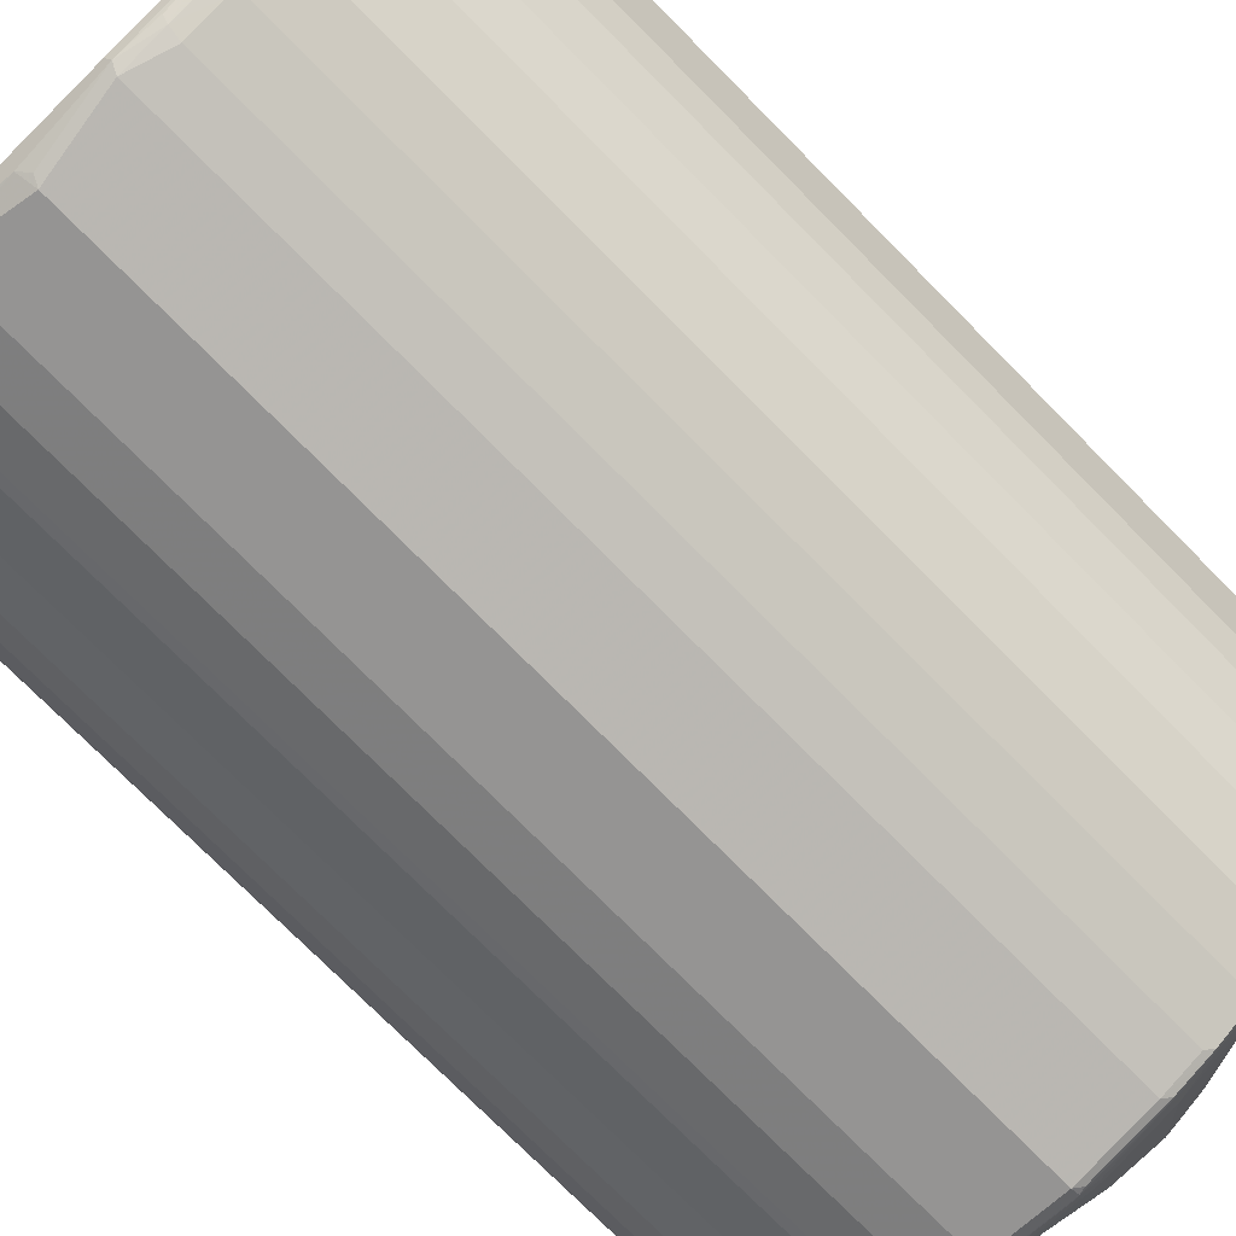
<metadata>
{"format":"obj","ext":"obj","renderer":"f3d","projection":"perspective","resolution":1024,"background":"white","views":[{"elev":-75.1,"azim":44.7,"up":"+Z"}]}
</metadata>
<code>
v -0.4599 -0.843 0
v -0.4407 -0.8622 -0.115
v -0.4471 -0.8686 -0.006303
v -0.4535 -0.8559 0.006303
v -0.4407 -0.8622 0.115
v -0.4599 0.4407 0
v -0.4216 -0.843 -0.1724
v -0.4119 -0.8718 -0.182
v -0.4279 -0.8686 -0.1405
v -0.4343 -0.8751 -0.1086
v -0.4407 0.4599 -0.115
v -0.4343 -0.8751 0.1213
v -0.4168 -0.8622 0.1749
v -0.4216 -0.843 0.1724
v -0.4407 0.4599 0.115
v -0.455 0.4502 0.009544
v -0.4471 0.4662 0
v -0.4088 -0.8495 -0.198
v -0.4216 0.4407 -0.1724
v -0.3928 -0.8718 -0.2203
v -0.4216 -0.8815 -0.115
v -0.4343 0.4726 -0.115
v -0.4343 0.4662 -0.1277
v -0.396 0.4662 -0.2236
v -0.4024 0.4599 -0.2108
v -0.396 -0.8751 0.198
v -0.3928 -0.8718 0.2155
v -0.4119 -0.8718 0.1772
v -0.4216 -0.8815 0.115
v -0.3976 -0.8622 0.2131
v -0.396 -0.843 0.2236
v -0.4216 0.4407 0.1724
v -0.4168 0.4502 0.182
v -0.4359 0.4694 0.1245
v -0.4343 0.4726 0.115
v -0.4279 0.4853 0
v -0.4279 0.4853 -0.01909
v -0.3896 -0.8495 -0.2363
v -0.396 -0.8367 -0.2236
v -0.3864 -0.8654 -0.2331
v -0.3321 -0.8686 -0.313
v -0.3545 -0.8718 -0.2779
v -0.3258 -0.8815 -0.2874
v -0.364 -0.8815 -0.23
v -0.4311 0.4742 -0.1245
v -0.3928 0.4742 -0.2203
v -0.3385 0.4662 -0.3002
v -0.3321 0.4534 -0.313
v -0.3512 0.4343 -0.2938
v -0.3896 0.4534 -0.2363
v -0.3768 -0.8751 0.2363
v -0.364 -0.8815 0.23
v -0.3353 -0.8718 0.3018
v -0.3321 -0.8622 0.313
v -0.3704 -0.8622 0.2554
v -0.3896 -0.843 0.2363
v -0.3385 -0.8751 0.2938
v -0.396 0.4599 0.2236
v -0.3976 0.4694 0.2203
v -0.3856 0.4742 0.23
v -0.4239 0.4742 0.1341
v -0.4216 0.479 0.115
v -0.4024 0.4982 0
v -0.4024 0.4982 -0.01909
v -0.4119 0.4934 -0.02872
v -0.3512 -0.8495 -0.2938
v -0.313 -0.8686 -0.3321
v -0.3225 -0.8783 -0.3033
v -0.2874 -0.8815 -0.3258
v -0.3928 0.4934 -0.1245
v -0.3353 0.4742 -0.2969
v -0.1425 0.6124 -0.04448
v -0.3353 0.4934 -0.2395
v -0.3449 0.4862 -0.249
v -0.2779 0.4742 -0.3545
v -0.3002 0.4662 -0.3385
v -0.313 0.4534 -0.3321
v -0.364 -0.8767 0.2515
v -0.3258 -0.8815 0.2874
v -0.3258 -0.8767 0.3089
v -0.3512 -0.843 0.2938
v -0.313 -0.8622 0.3321
v -0.3321 0.4599 0.313
v -0.3896 0.4599 0.2363
v -0.3401 0.4694 0.2969
v -0.352 0.4599 0.2874
v -0.3281 0.4742 0.3066
v -0.3281 0.4934 0.249
v -0.1351 0.6124 0.05744
v -0.3832 0.4982 0.115
v -0.3856 0.4934 0.1341
v -0.1441 0.6124 0.03827
v -0.1441 0.6124 -0.03827
v -0.2938 -0.8495 -0.3512
v -0.2363 -0.8495 -0.3896
v -0.2331 -0.8654 -0.3864
v -0.2203 -0.8718 -0.3928
v -0.2779 -0.8718 -0.3545
v -0.3033 -0.8783 -0.3225
v -0.23 -0.8815 -0.364
v -0.1354 0.6124 -0.05744
v -0.1214 0.6124 -0.08301
v -0.2395 0.4934 -0.3353
v -0.2203 0.4742 -0.3928
v -0.2236 0.4662 -0.396
v -0.281 0.4662 -0.3576
v -0.2938 0.4534 -0.3512
v -0.2874 -0.8815 0.3258
v -0.3066 -0.8767 0.3281
v -0.3512 0.4407 0.2938
v -0.2969 -0.8718 0.3401
v -0.2874 -0.8622 0.352
v -0.2938 -0.843 0.3512
v -0.313 0.4599 0.3321
v -0.3089 0.4742 0.3258
v -0.2898 0.4934 0.2874
v -0.1074 0.6124 0.0958
v -0.1153 0.6124 0.08779
v -0.2236 -0.8367 -0.396
v -0.198 -0.8495 -0.4088
v -0.2363 0.4534 -0.3896
v -0.182 -0.8718 -0.4119
v -0.115 -0.8815 -0.4216
v -0.08301 0.6124 -0.1214
v -0.05744 0.6124 -0.1354
v -0.04448 0.6124 -0.1425
v -0.1245 0.4742 -0.4311
v -0.1277 0.4662 -0.4343
v -0.1245 0.4934 -0.3928
v -0.115 0.4599 -0.4407
v -0.2108 0.4599 -0.4024
v -0.23 -0.8815 0.364
v -0.249 -0.8767 0.3664
v -0.2395 -0.8718 0.3784
v -0.23 -0.8622 0.3904
v -0.2363 -0.843 0.3896
v -0.2938 0.4407 0.3512
v -0.2363 0.4599 0.3896
v -0.2251 0.4694 0.3928
v -0.3018 0.4694 0.3353
v -0.2938 0.4726 0.3385
v -0.2323 0.4742 0.3832
v -0.2539 0.4885 0.3353
v -0.2515 0.4934 0.3258
v -0.08824 0.6124 0.115
v -0.1724 -0.843 -0.4216
v -0.115 -0.8622 -0.4407
v -0.1405 -0.8686 -0.4279
v -0.1086 -0.8751 -0.4343
v 0.115 -0.8815 -0.4216
v -0.03827 0.6124 -0.1441
v -0.009544 0.4742 -0.4503
v -0.115 0.4726 -0.4343
v -0.009544 0.4934 -0.4119
v -0.1724 0.4407 -0.4216
v 0 0.4599 -0.4599
v -0.115 -0.8815 0.4216
v -0.2108 -0.8767 0.3856
v -0.1629 -0.8718 0.4168
v -0.1916 -0.8622 0.4096
v -0.2203 -0.8527 0.3976
v -0.2236 -0.843 0.396
v -0.2236 0.4599 0.396
v -0.2172 0.4726 0.396
v -0.2108 0.4599 0.4024
v -0.2363 0.4918 0.3385
v -0.05789 0.6124 0.1349
v -0.06068 0.6124 0.1333
v -0.0786 0.6124 0.1214
v 0 -0.843 -0.4599
v -0.006303 -0.8686 -0.4471
v 0.1213 -0.8751 -0.4343
v 0.198 -0.8751 -0.396
v 0.23 -0.8815 -0.364
v 0.03827 0.6124 -0.1441
v 0 0.4982 -0.4024
v 0 0.4726 -0.4535
v 0 0.479 -0.4407
v 0.009544 0.4694 -0.455
v 0.115 0.4599 -0.4407
v 0.115 -0.8815 0.4216
v -0.115 -0.8751 0.4343
v -0.1341 -0.8767 0.4239
v -0.1724 -0.8767 0.4048
v -0.1245 -0.8718 0.4359
v -0.182 -0.8527 0.4168
v -0.1749 0.4599 0.4168
v -0.1213 0.4726 0.4343
v -0.1213 0.4918 0.396
v -0.03908 0.6124 0.1441
v -0.1724 0.4407 0.4216
v 0.115 -0.8622 -0.4407
v 0.006303 -0.8559 -0.4535
v 0.1749 -0.8622 -0.4168
v 0.1772 -0.8718 -0.4119
v 0.2155 -0.8718 -0.3928
v 0.2363 -0.8751 -0.3768
v 0.2515 -0.8767 -0.364
v 0.2874 -0.8815 -0.3258
v 0.05744 0.6124 -0.1351
v 0.2108 0.4982 -0.3449
v 0.115 0.4982 -0.3832
v 0.01909 0.4982 -0.4024
v 0.01909 0.4853 -0.4279
v 0.115 0.4726 -0.4343
v 0.1245 0.4694 -0.4359
v 0.182 0.4694 -0.4168
v 0.1724 0.4599 -0.4216
v 0.23 -0.8815 0.364
v 0.2395 -0.8767 0.3737
v 0.2011 -0.8767 0.3928
v 0.1245 -0.8767 0.4311
v 0.115 -0.8751 0.4343
v 0 -0.8686 0.4471
v -0.009544 -0.8527 0.455
v -0.115 -0.8622 0.4407
v -0.1724 -0.843 0.4216
v -0.115 0.4599 0.4407
v -0.006303 0.4726 0.4535
v -0.006303 0.4918 0.4152
v -0.115 0.4982 0.3832
v 0 0.4982 0.4024
v 0.03746 0.6124 0.1441
v 0.1724 -0.843 -0.4216
v 0.2236 -0.843 -0.396
v 0.2131 -0.8622 -0.3976
v 0.2363 -0.843 -0.3896
v 0.2554 -0.8622 -0.3704
v 0.313 -0.8622 -0.3321
v 0.3018 -0.8718 -0.3353
v 0.2938 -0.8751 -0.3385
v 0.3089 -0.8767 -0.3258
v 0.3258 -0.8815 -0.2874
v 0.0958 0.6124 -0.1158
v 0.23 0.4934 -0.3473
v 0.1916 0.4742 -0.4048
v 0.1724 0.479 -0.4024
v 0.115 0.479 -0.4216
v 0.1724 0.4726 -0.4152
v 0.2203 0.4694 -0.3976
v 0.2874 -0.8815 0.3258
v 0.2969 -0.8767 0.3353
v 0.3002 -0.8686 0.3385
v 0.2203 -0.867 0.3928
v 0.182 -0.867 0.4119
v 0.1277 -0.8686 0.4343
v 0.115 -0.8622 0.4407
v 0 -0.8559 0.4535
v 0 -0.843 0.4599
v 0 0.4599 0.4599
v 0.115 0.4599 0.4407
v 0.1086 0.4726 0.4343
v 0.02548 0.4853 0.4279
v 0 0.479 0.4407
v 0.01909 0.4982 0.4024
v 0.0461 0.6124 0.1419
v 0.115 0.4982 0.3832
v 0.2236 0.4599 -0.396
v 0.2938 -0.843 -0.3512
v 0.2363 0.4599 -0.3896
v 0.3321 -0.8622 -0.313
v 0.313 0.4599 -0.3321
v 0.3281 -0.8767 -0.3066
v 0.3856 -0.8767 -0.23
v 0.3832 -0.8815 -0.2108
v 0.09661 0.6124 -0.1153
v 0.3449 0.4934 -0.2323
v 0.3449 0.4742 -0.2898
v 0.2874 0.4742 -0.3473
v 0.23 0.4742 -0.3856
v 0.2779 0.4694 -0.3592
v 0.3258 -0.8815 0.2874
v 0.3353 -0.8767 0.2969
v 0.3385 -0.8686 0.3002
v 0.313 -0.8559 0.3321
v 0.281 -0.8495 0.3576
v 0.2779 -0.867 0.3545
v 0.2236 -0.8495 0.396
v 0.1852 -0.8495 0.4152
v 0.1724 -0.8647 0.4168
v 0.1724 -0.843 0.4216
v 0.1724 0.4599 0.4216
v 0.166 0.4726 0.4152
v 0.115 0.479 0.4216
v 0.1213 0.4853 0.4088
v 0.08445 0.6124 0.1227
v 0.2108 0.4982 0.3449
v 0.1724 0.479 0.4024
v 0.2938 0.4599 -0.3512
v 0.3512 -0.843 -0.2938
v 0.352 -0.8622 -0.2874
v 0.3401 -0.8718 -0.2969
v 0.3321 0.4599 -0.313
v 0.4343 -0.8751 -0.115
v 0.4239 -0.8767 -0.1341
v 0.4216 -0.8815 -0.115
v 0.3976 -0.8718 -0.2203
v 0.1158 0.6124 -0.09616
v 0.3449 0.4982 -0.2108
v 0.3576 0.4918 -0.2172
v 0.3545 0.4885 -0.2347
v 0.3832 0.4742 -0.2323
v 0.396 0.4726 -0.2172
v 0.3576 0.4726 -0.2746
v 0.3545 0.4694 -0.2826
v 0.3512 0.4599 -0.2938
v 0.3832 -0.8815 0.2108
v 0.3928 -0.8767 0.2203
v 0.396 -0.8686 0.2236
v 0.3321 -0.8559 0.313
v 0.2938 -0.8367 0.3512
v 0.313 0.4662 0.3321
v 0.2363 -0.8367 0.3896
v 0.2236 0.4534 0.396
v 0.198 0.4662 0.4088
v 0.1884 0.4758 0.3992
v 0.09661 0.6124 0.1158
v 0.2395 0.4885 0.3545
v 0.2331 0.4822 0.3673
v 0.3896 -0.8622 -0.2363
v 0.4359 -0.8718 -0.1245
v 0.4471 -0.8686 0
v 0.4216 -0.8815 0.115
v 0.396 -0.8622 -0.2236
v 0.4168 -0.8527 -0.182
v 0.1349 0.6124 -0.05789
v 0.364 0.4982 -0.1724
v 0.3768 0.4918 -0.1788
v 0.4152 0.4726 -0.1788
v 0.3928 0.4694 -0.2251
v 0.3896 0.4599 -0.2363
v 0.4311 -0.8767 0.1245
v 0.4343 -0.8686 0.1277
v 0.3896 -0.8559 0.2363
v 0.3512 -0.8367 0.2938
v 0.4407 -0.8622 0.115
v 0.4152 -0.8495 0.1852
v 0.396 0.4534 0.2236
v 0.3321 0.4662 0.313
v 0.2938 0.4662 0.3512
v 0.2842 0.4758 0.3417
v 0.2363 0.4662 0.3896
v 0.2108 0.4599 0.4024
v 0.2203 0.4694 0.3928
v 0.1158 0.6124 0.09661
v 0.3545 0.4885 0.2395
v 0.4407 -0.8622 -0.115
v 0.455 -0.8527 -0.009544
v 0.4535 -0.8559 0
v 0.4343 -0.8751 0.115
v 0.396 0.4599 -0.2236
v 0.4216 -0.843 -0.1724
v 0.1441 0.6124 -0.03908
v 0.3832 0.4982 -0.115
v 0.396 0.4918 -0.1213
v 0.4343 0.4726 -0.1213
v 0.4407 0.4599 -0.115
v 0.4216 0.4599 -0.1724
v 0.3896 0.4662 0.2363
v 0.3512 0.4662 0.2938
v 0.4216 -0.843 0.1724
v 0.4599 -0.843 0
v 0.4407 0.4599 0.115
v 0.4024 0.4599 0.2108
v 0.3417 0.4758 0.2842
v 0.1227 0.6124 0.08445
v 0.3673 0.4822 0.2331
v 0.3737 0.4885 0.2011
v 0.3449 0.4982 0.2108
v 0.4024 0.4982 -0.01909
v 0.1441 0.6124 0.03746
v 0.4152 0.4918 -0.02548
v 0.4535 0.4726 -0.006303
v 0.4599 0.4599 0
v 0.4088 0.4662 0.198
v 0.3928 0.4694 0.2203
v 0.4216 0.4599 0.1724
v 0.4343 0.4726 0.1086
v 0.1419 0.6124 0.0461
v 0.3864 0.4822 0.1947
v 0.3896 0.4853 0.1788
v 0.364 0.4982 0.1724
v 0.4024 0.4982 0.01909
v 0.4407 0.479 0
v 0.3832 0.4982 0.115
v 0.4279 0.4853 0.02548
v 0.4152 0.4726 0.166
v 0.3992 0.4758 0.1884
v 0.4216 0.479 0.115
v 0.4024 0.479 0.1724
v 0.4088 0.4853 0.1213
f 235 267 268
f 229 262 293
f 229 293 261
f 230 232 231
f 233 263 264
f 233 264 265
f 234 266 235
f 235 266 298
f 235 298 267
f 235 268 269
f 214 248 215
f 235 270 236
f 236 239 237
f 240 270 271
f 240 271 289
f 240 289 260
f 240 260 258
f 241 272 273
f 241 273 242
f 242 273 274
f 235 269 270
f 229 289 262
f 215 248 249
f 229 232 230
f 242 274 243
f 216 249 250
f 216 250 218
f 219 250 251
f 219 251 252
f 219 252 253
f 219 253 254
f 219 254 222
f 219 222 220
f 222 254 255
f 223 255 257
f 223 257 256
f 225 227 226
f 225 258 260
f 225 260 227
f 227 259 229
f 227 229 228
f 227 260 289
f 227 289 259
f 229 261 263
f 229 263 232
f 229 259 289
f 243 274 310
f 253 284 285
f 243 275 311
f 256 287 286
f 257 285 288
f 257 288 287
f 261 290 291
f 261 291 292
f 261 292 263
f 261 293 306
f 261 306 290
f 262 289 269
f 256 257 287
f 262 269 268
f 263 292 297
f 263 297 264
f 264 294 295
f 264 295 296
f 264 296 265
f 264 297 294
f 267 298 299
f 267 299 300
f 267 300 301
f 262 268 293
f 243 310 275
f 253 255 254
f 253 285 257
f 243 311 276
f 243 276 277
f 243 277 244
f 244 277 278
f 244 278 279
f 244 279 245
f 245 279 280
f 245 280 246
f 246 280 279
f 253 257 255
f 246 279 247
f 247 281 282
f 247 282 251
f 247 251 250
f 247 250 249
f 251 282 283
f 251 283 252
f 252 283 288
f 252 288 284
f 252 284 253
f 247 279 281
f 213 248 214
f 170 172 193
f 213 247 249
f 181 209 210
f 181 210 211
f 181 211 212
f 181 212 213
f 182 214 185
f 182 185 183
f 185 214 215
f 185 215 249
f 185 249 216
f 180 224 192
f 185 216 186
f 187 191 218
f 188 218 250
f 188 250 219
f 188 219 220
f 188 220 189
f 189 220 222
f 189 222 221
f 189 221 190
f 190 221 222
f 186 216 217
f 180 208 224
f 180 207 208
f 180 206 207
f 267 301 268
f 170 193 171
f 171 193 172
f 172 192 194
f 172 194 195
f 172 195 196
f 172 196 173
f 173 197 174
f 173 196 197
f 174 197 198
f 174 198 232
f 174 232 199
f 175 200 201
f 175 201 202
f 175 202 203
f 176 203 178
f 177 178 203
f 177 203 204
f 177 204 205
f 177 205 206
f 177 206 179
f 190 222 255
f 213 249 248
f 190 255 223
f 191 216 218
f 205 207 206
f 205 238 237
f 205 237 239
f 207 239 236
f 207 236 270
f 207 270 240
f 207 240 258
f 207 258 225
f 207 225 224
f 205 239 207
f 207 224 208
f 210 241 242
f 210 242 243
f 210 243 244
f 210 244 211
f 211 244 212
f 212 244 245
f 212 245 246
f 212 246 213
f 213 246 247
f 209 241 210
f 203 205 204
f 203 238 205
f 202 238 203
f 192 224 194
f 194 224 225
f 194 225 226
f 194 226 196
f 194 196 195
f 196 226 227
f 196 227 228
f 196 228 229
f 196 229 230
f 196 230 231
f 196 231 197
f 197 231 198
f 198 231 232
f 199 232 263
f 199 263 233
f 200 234 201
f 201 235 236
f 201 236 237
f 201 237 202
f 201 234 235
f 202 237 238
f 191 217 216
f 268 302 303
f 318 342 340
f 268 304 305
f 334 360 335
f 336 361 337
f 336 350 349
f 336 349 362
f 336 362 374
f 336 374 363
f 336 363 377
f 336 377 361
f 338 364 359
f 334 359 360
f 339 360 365
f 346 365 360
f 346 360 359
f 346 359 367
f 346 367 380
f 346 380 368
f 346 368 369
f 346 369 366
f 347 352 358
f 347 358 357
f 345 346 366
f 347 357 374
f 333 350 336
f 330 351 331
f 320 331 351
f 320 351 324
f 321 325 347
f 321 347 362
f 321 362 348
f 321 348 322
f 322 348 349
f 322 349 350
f 323 350 332
f 332 350 333
f 325 352 347
f 327 353 328
f 328 353 354
f 328 354 355
f 328 355 356
f 328 356 329
f 329 356 357
f 329 357 358
f 329 358 330
f 330 358 351
f 326 353 327
f 347 374 362
f 348 362 349
f 353 370 354
f 371 379 385
f 371 385 383
f 372 384 373
f 373 384 386
f 373 386 378
f 375 377 387
f 375 387 388
f 375 388 376
f 378 386 389
f 370 384 372
f 378 389 390
f 379 382 385
f 380 388 387
f 380 387 390
f 381 390 389
f 381 389 391
f 381 391 385
f 381 385 382
f 383 385 386
f 383 386 384
f 378 390 387
f 370 383 384
f 369 382 379
f 368 382 369
f 353 371 383
f 353 383 370
f 354 370 372
f 354 372 355
f 355 372 356
f 356 373 374
f 356 374 357
f 356 372 373
f 359 364 375
f 359 375 376
f 359 376 367
f 363 374 373
f 363 373 378
f 363 378 387
f 363 387 377
f 366 369 379
f 367 376 388
f 367 388 380
f 368 380 390
f 368 390 381
f 368 381 382
f 319 344 342
f 318 365 346
f 318 341 365
f 318 340 341
f 283 316 288
f 283 315 344
f 283 344 316
f 284 288 285
f 286 287 318
f 286 318 317
f 287 288 318
f 288 319 318
f 288 316 319
f 282 315 283
f 290 320 291
f 290 331 320
f 291 320 297
f 291 297 292
f 294 296 295
f 294 297 321
f 294 321 322
f 294 322 350
f 294 350 323
f 294 323 296
f 290 306 331
f 278 281 279
f 278 282 281
f 278 315 282
f 268 305 306
f 268 306 293
f 268 301 302
f 269 289 271
f 269 271 270
f 272 307 308
f 272 308 273
f 273 308 274
f 274 309 310
f 274 308 309
f 275 310 339
f 275 339 312
f 275 312 340
f 275 340 311
f 276 278 277
f 276 311 278
f 278 311 313
f 278 313 342
f 278 342 314
f 278 314 343
f 278 343 315
f 297 320 324
f 268 303 304
f 297 324 351
f 297 358 352
f 309 377 375
f 309 375 364
f 309 364 338
f 309 338 359
f 309 359 334
f 310 335 360
f 310 360 339
f 311 340 342
f 311 342 313
f 309 361 377
f 312 339 365
f 312 341 340
f 314 342 343
f 315 343 342
f 315 342 344
f 316 344 319
f 317 318 346
f 317 346 345
f 318 319 342
f 170 192 172
f 312 365 341
f 309 337 361
f 309 336 337
f 309 333 336
f 297 352 325
f 297 325 321
f 298 326 299
f 299 327 328
f 299 328 300
f 299 326 327
f 300 328 329
f 300 329 303
f 300 303 301
f 301 303 302
f 303 329 330
f 303 330 305
f 303 305 304
f 305 330 331
f 305 331 306
f 307 323 308
f 308 323 332
f 308 332 333
f 308 333 309
f 309 334 335
f 309 335 310
f 297 351 358
f 165 191 187
f 114 138 139
f 164 190 167
f 38 66 41
f 38 41 40
f 38 50 49
f 38 49 66
f 41 67 99
f 41 99 68
f 41 68 42
f 41 66 49
f 41 49 48
f 37 65 45
f 41 48 77
f 42 68 43
f 43 68 99
f 43 99 69
f 45 65 70
f 45 70 46
f 46 71 47
f 46 70 72
f 46 72 73
f 46 73 74
f 41 77 67
f 46 74 71
f 37 64 65
f 36 63 64
f 24 38 39
f 26 51 27
f 26 29 52
f 26 52 51
f 27 53 54
f 27 54 55
f 27 55 56
f 27 56 30
f 27 51 57
f 36 64 37
f 27 57 53
f 31 56 84
f 31 84 58
f 33 59 34
f 34 59 35
f 35 59 60
f 35 60 61
f 35 61 62
f 35 62 63
f 35 63 36
f 30 56 31
f 47 71 75
f 47 75 76
f 47 76 77
f 60 89 90
f 60 90 91
f 60 91 61
f 61 91 62
f 62 91 90
f 62 90 63
f 63 90 92
f 63 92 93
f 63 93 64
f 60 88 89
f 64 93 65
f 67 94 95
f 67 95 96
f 67 96 97
f 67 97 98
f 67 98 99
f 67 77 107
f 67 107 94
f 69 99 98
f 69 98 97
f 65 93 70
f 60 87 88
f 59 86 85
f 59 84 86
f 47 77 48
f 51 52 78
f 51 78 57
f 52 79 80
f 52 80 78
f 53 57 80
f 53 80 54
f 54 81 56
f 54 56 55
f 54 80 109
f 54 109 82
f 54 82 114
f 54 114 83
f 54 83 110
f 54 110 81
f 56 81 110
f 56 110 84
f 57 78 80
f 58 84 59
f 59 85 87
f 59 87 60
f 24 50 38
f 24 49 50
f 24 48 49
f 24 47 48
f 6 17 22
f 6 22 11
f 7 18 8
f 7 19 25
f 7 25 24
f 7 24 39
f 7 39 18
f 8 10 9
f 8 18 20
f 6 16 17
f 8 20 21
f 11 22 23
f 11 23 24
f 11 24 25
f 11 25 19
f 12 26 27
f 12 27 28
f 12 28 13
f 12 29 26
f 13 28 27
f 8 21 10
f 6 34 16
f 6 15 34
f 5 32 15
f 1 2 3
f 1 3 4
f 1 4 12
f 1 12 5
f 1 5 15
f 1 15 6
f 1 6 11
f 1 11 2
f 2 7 8
f 2 8 9
f 2 9 10
f 2 10 3
f 2 11 19
f 2 19 7
f 3 10 21
f 3 21 29
f 3 29 12
f 3 12 4
f 5 12 13
f 5 13 14
f 5 14 32
f 13 27 30
f 69 97 100
f 13 30 31
f 14 31 58
f 21 199 233
f 21 233 265
f 21 265 296
f 21 296 323
f 21 323 307
f 21 307 272
f 21 272 241
f 21 241 209
f 21 209 181
f 21 174 199
f 21 181 157
f 21 132 108
f 21 108 79
f 21 79 52
f 21 52 29
f 22 45 23
f 22 37 45
f 23 45 46
f 23 46 24
f 24 46 47
f 21 157 132
f 21 150 174
f 21 123 150
f 21 100 123
f 14 58 59
f 14 59 33
f 14 33 32
f 15 32 33
f 15 33 34
f 16 34 17
f 17 34 35
f 17 35 36
f 17 36 37
f 17 37 22
f 18 38 20
f 18 39 38
f 20 38 40
f 20 40 41
f 20 41 42
f 20 42 43
f 20 43 44
f 20 44 21
f 21 44 43
f 21 43 69
f 21 69 100
f 13 31 14
f 164 167 166
f 70 93 72
f 71 73 75
f 129 154 152
f 130 155 131
f 130 153 177
f 130 177 156
f 130 156 170
f 130 170 147
f 130 147 146
f 130 146 155
f 132 157 158
f 129 151 154
f 132 158 133
f 134 159 135
f 134 158 159
f 135 159 160
f 135 160 186
f 135 186 161
f 135 161 136
f 136 161 162
f 136 162 163
f 136 163 138
f 133 158 134
f 138 163 139
f 128 153 130
f 127 153 128
f 114 139 140
f 114 140 115
f 115 140 141
f 115 141 164
f 115 164 142
f 115 142 143
f 115 143 144
f 116 144 145
f 116 145 117
f 127 129 152
f 120 146 122
f 122 147 148
f 122 148 149
f 122 149 123
f 123 149 171
f 123 171 172
f 123 172 150
f 126 151 129
f 127 152 177
f 127 177 153
f 122 146 147
f 139 164 141
f 139 141 140
f 139 163 165
f 157 213 214
f 157 214 182
f 157 182 183
f 157 183 184
f 157 184 158
f 158 184 159
f 159 185 160
f 159 184 183
f 159 183 185
f 157 181 213
f 160 185 186
f 161 217 191
f 161 191 165
f 161 165 163
f 161 163 162
f 164 165 187
f 164 187 218
f 164 218 188
f 164 188 189
f 164 189 190
f 161 186 217
f 156 192 170
f 156 180 192
f 156 206 180
f 139 165 164
f 142 164 144
f 142 144 143
f 144 166 167
f 144 167 168
f 144 168 169
f 144 169 145
f 144 164 166
f 147 170 171
f 147 171 149
f 147 149 148
f 150 172 173
f 150 173 174
f 151 175 203
f 151 203 176
f 151 176 154
f 152 154 176
f 152 176 178
f 152 178 177
f 156 177 179
f 156 179 206
f 385 391 386
f 114 137 138
f 113 138 137
f 113 136 138
f 72 151 126
f 72 126 125
f 72 125 124
f 72 124 102
f 72 102 101
f 72 101 73
f 73 101 102
f 73 102 124
f 73 124 103
f 72 175 151
f 73 103 75
f 75 105 106
f 75 106 76
f 75 103 104
f 76 106 107
f 76 107 77
f 79 108 109
f 79 109 80
f 82 109 111
f 82 111 112
f 75 104 105
f 72 200 175
f 72 234 200
f 72 266 234
f 72 93 92
f 72 92 89
f 72 89 118
f 72 118 117
f 72 117 145
f 72 145 169
f 72 169 168
f 72 168 167
f 72 167 190
f 72 190 223
f 72 223 256
f 72 256 286
f 72 286 317
f 72 317 345
f 72 345 366
f 72 366 379
f 72 379 371
f 72 371 353
f 72 353 326
f 72 326 298
f 72 298 266
f 82 112 113
f 71 74 73
f 82 113 137
f 83 114 115
f 104 127 128
f 104 128 105
f 104 126 129
f 104 129 127
f 105 121 107
f 105 107 106
f 105 128 130
f 105 130 131
f 105 131 155
f 103 126 104
f 105 155 146
f 105 120 119
f 108 132 133
f 108 133 109
f 109 133 134
f 109 134 111
f 111 134 135
f 111 135 112
f 112 135 113
f 113 135 136
f 105 146 120
f 103 125 126
f 103 124 125
f 97 123 100
f 83 115 87
f 83 87 85
f 83 85 86
f 83 86 110
f 84 110 86
f 87 115 144
f 87 144 116
f 87 116 88
f 88 116 117
f 88 117 118
f 88 118 89
f 89 92 90
f 94 107 121
f 94 121 95
f 95 119 120
f 95 120 97
f 95 97 96
f 95 121 105
f 95 105 119
f 97 120 122
f 97 122 123
f 82 137 114
f 386 391 389

</code>
